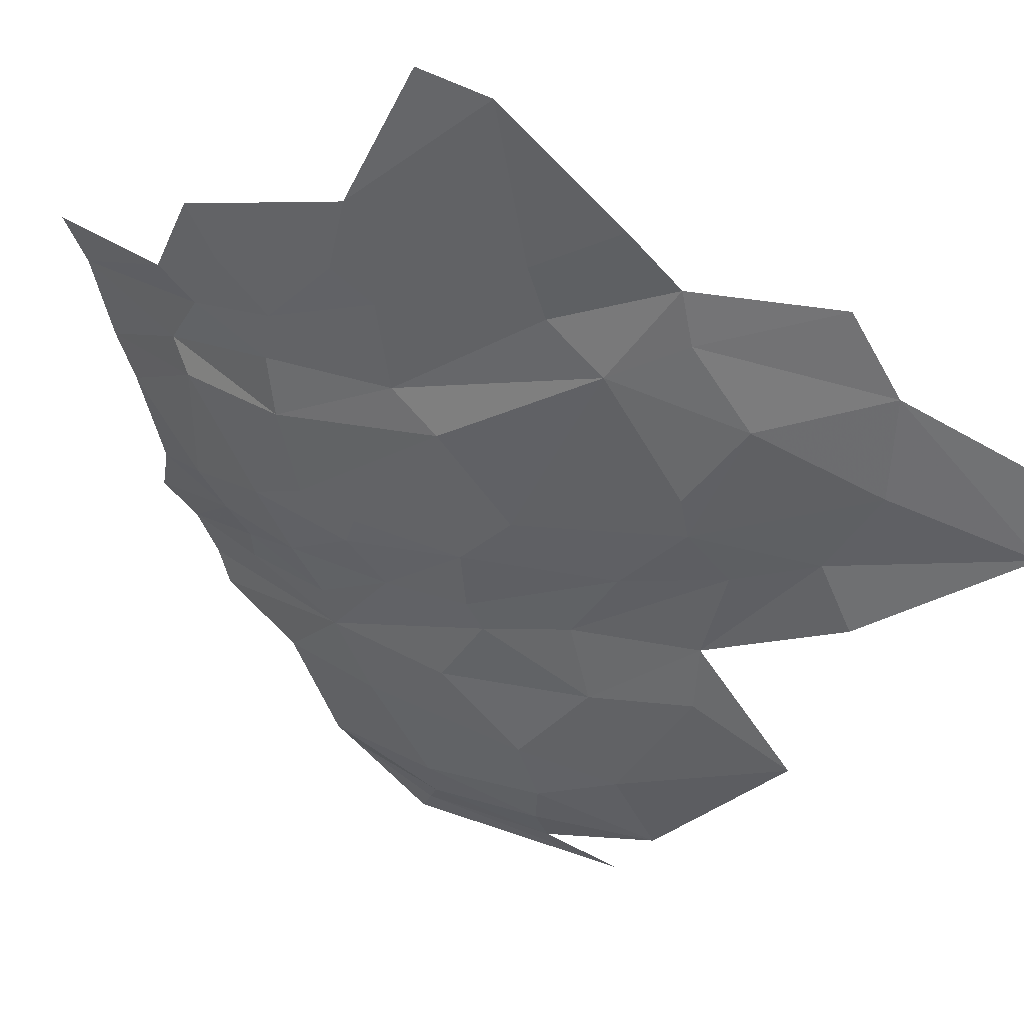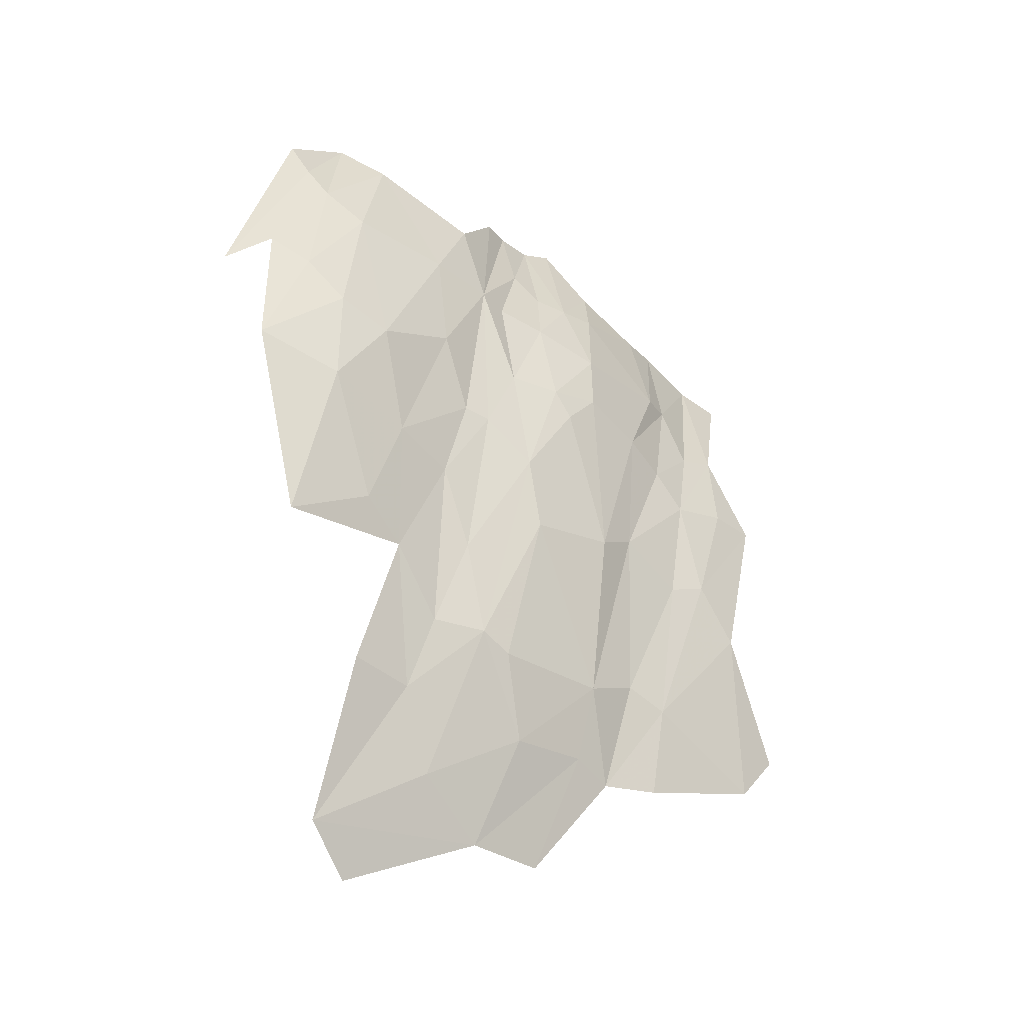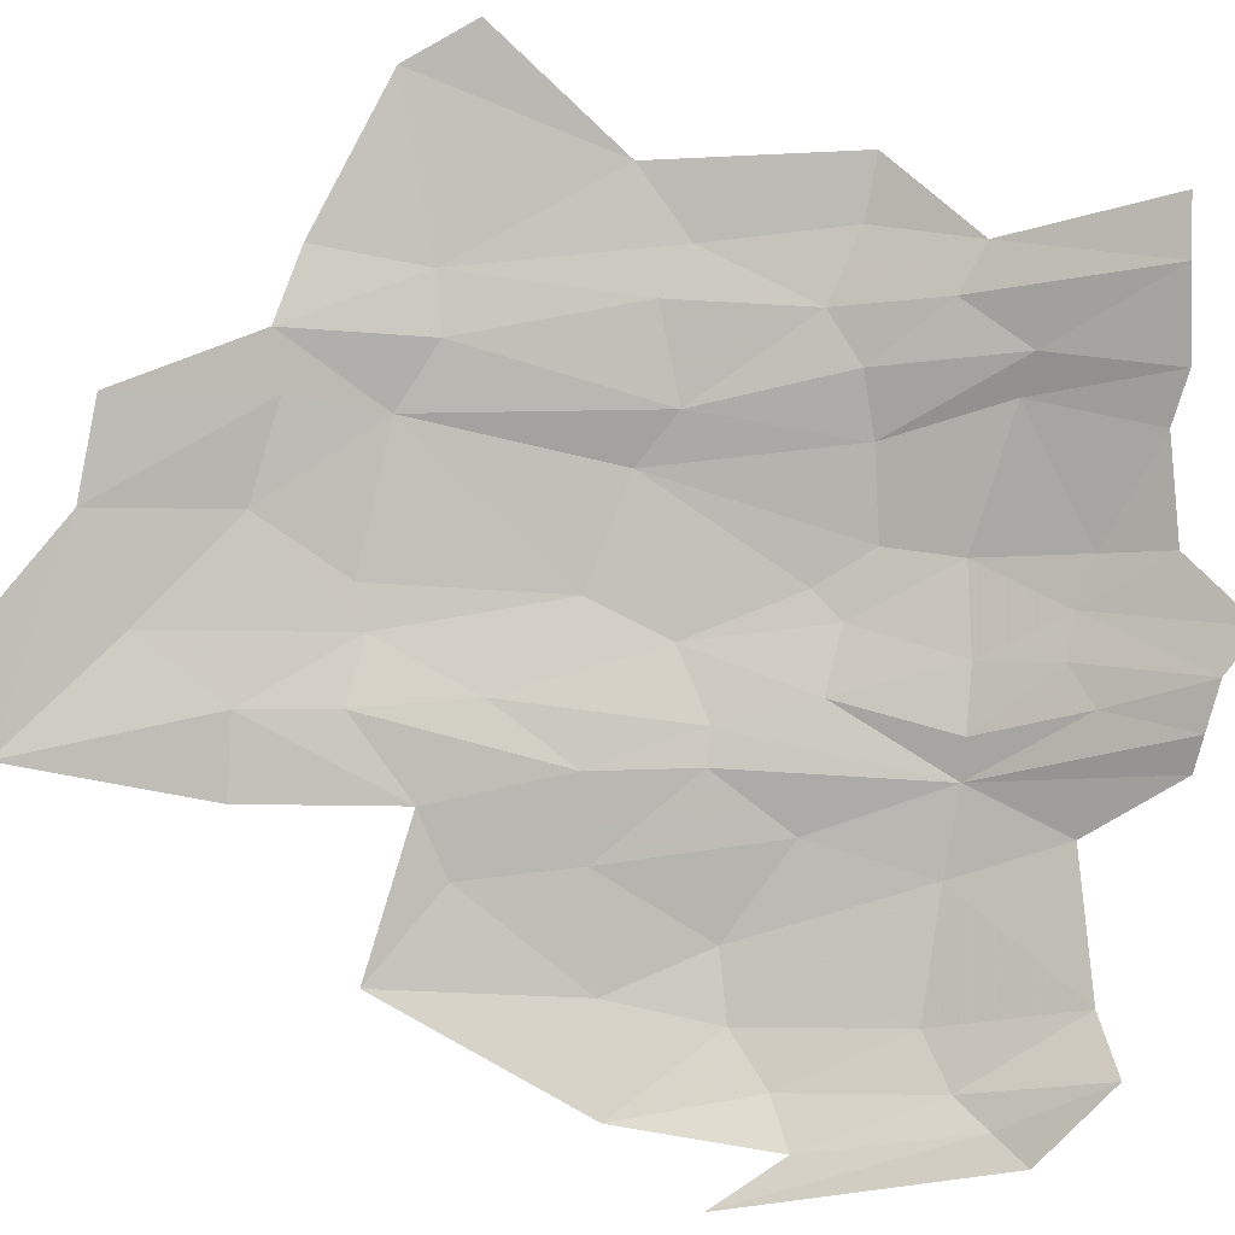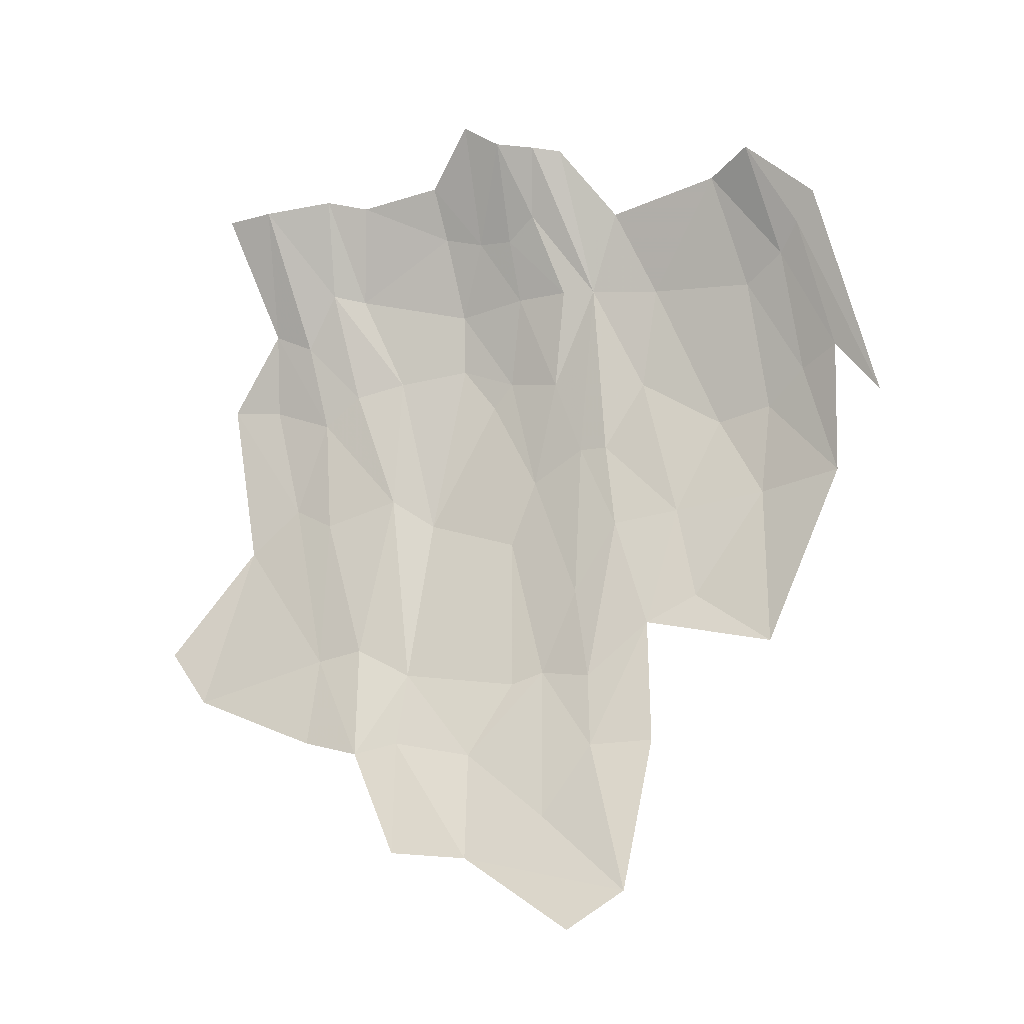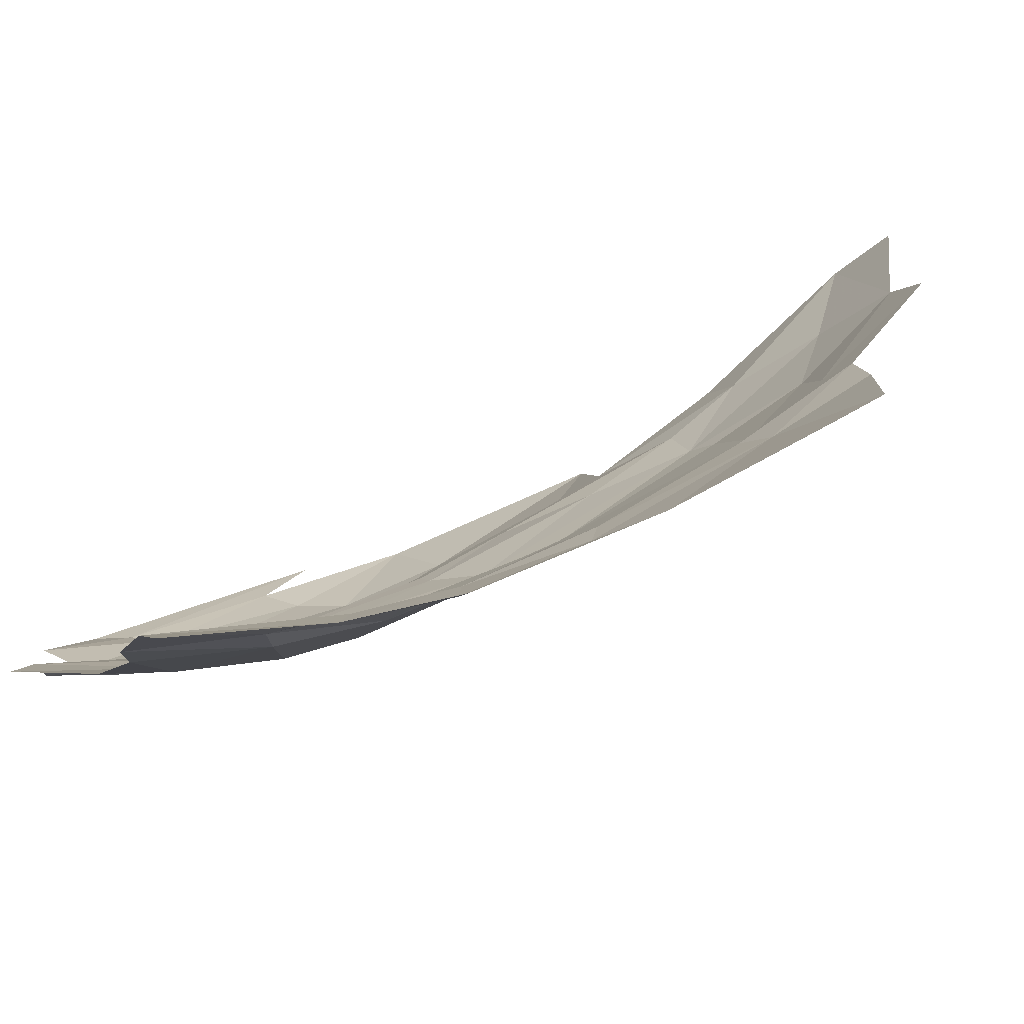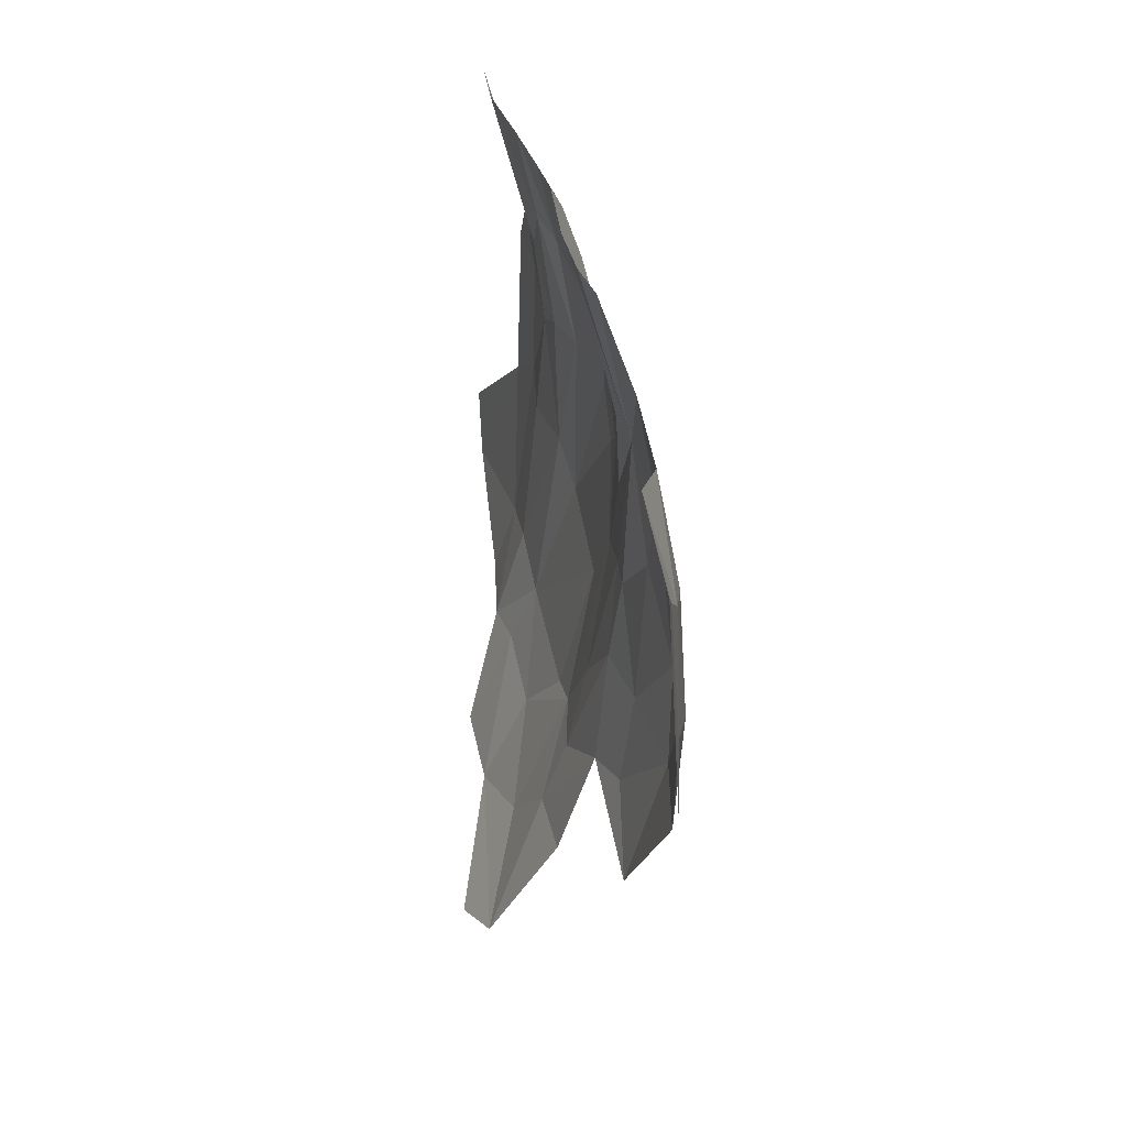
<metadata>
{"format":"obj","ext":"obj","renderer":"f3d","projection":"perspective","resolution":1024,"background":"white","views":[{"elev":-2.9,"azim":136.1,"up":"+Y"},{"elev":-39.4,"azim":9.5,"up":"+Z"},{"elev":40.3,"azim":-77.4,"up":"+Y"},{"elev":-6.4,"azim":-111.3,"up":"+Z"},{"elev":50.8,"azim":68.2,"up":"+Y"},{"elev":49.4,"azim":-52.0,"up":"+Z"}]}
</metadata>
<code>
v -0.1546 0.8911 -0.2394
v -0.2174 0.7853 -0.2185
v -0.2119 0.8473 -0.5189
v -0.1368 1.047 -0.7755
v -0.0048 1.237 -0.851
v -0.0037 1.143 -0.5642
v -0.2194 0.7879 -0.1129
v -0.6897 0.6711 -1.176
v -0.5177 0.7499 -1.056
v -0.5383 0.6662 -0.9308
v -0.5744 0.4734 -0.6631
v -0.6116 0.3553 -0.4746
v -0.682 0.3816 -0.7476
v -0.5234 0.4852 -0.5049
v -0.455 0.5188 -0.2639
v -0.5405 0.404 -0.3407
v -0.5362 0.5528 -0.7118
v -0.6068 0.5784 -0.9222
v -0.4288 0.5848 -0.3816
v -0.1161 0.9685 -0.2631
v -0.1719 0.9144 -0.4702
v -0.0774 1.02 -0.3172
v -0.3737 0.645 -0.0826
v -0.3513 0.6529 -0.2558
v -0.308 0.7074 -0.0892
v -0.0644 1.139 0.0982
v -0.0653 1.052 -0.1648
v -0.0194 1.105 -0.1374
v -0.1568 0.9687 0.1007
v -0.2258 0.8262 0.036
v -0.1208 0.9579 -0.0762
v -0.715 0.3003 0.0639
v -0.6843 0.317 0.0123
v -0.6476 0.3999 0.1527
v -0.6564 0.7617 -1.241
v -0.4565 0.8722 -1.13
v -0.3723 0.8349 -0.9502
v -0.2487 0.9095 -0.8033
v -0.3783 0.7518 -0.8214
v -0.7887 0.2134 -0.3052
v -0.1025 1.02 -0.5138
v -0.1891 0.9856 -0.7563
v -0.6485 0.3305 -0.0392
v -0.5705 0.4305 0.1107
v -0.7256 0.2652 -0.443
v -0.3579 0.7024 0.0635
v -0.3161 0.732 0.0209
v -0.3151 0.7269 -0.5586
v -0.4649 0.5827 -0.5265
v -0.4904 0.6494 -0.8071
v -0.605 0.3357 -0.3161
v -0.5877 0.368 -0.0881
v -0.662 0.2962 -0.2532
v -0.4686 0.4976 -0.0876
v -0.0084 1.198 0.0872
v -0.0081 1.097 -0.2865
v -0.0495 1.068 -0.4825
v 0.0433 1.169 -0.2812
v -0.2802 0.7132 -0.2478
v -0.3277 0.6853 -0.442
v -0.434 0.6491 -0.6519
v -0.4137 0.7061 -0.8006
v -0.3693 0.9786 -1.123
v -0.2831 0.943 -0.9287
v -0.1268 1.036 0.1145
v -0.1019 1.014 -0.0643
v -0.4003 0.5956 -0.0817
v -0.4029 0.6647 0.1821
v -0.435 0.5647 0.0613
v -0.3939 0.62 -0.3839
v -0.3485 0.7704 0.1993
v -0.2693 0.773 0.0219
v -0.2367 0.8567 0.1311
v -0.3101 0.8207 0.2351
v -0.2437 1.01 -0.9485
v -0.7238 0.2647 -0.2166
v -0.3847 0.7129 0.189
v 0.0463 1.285 -0.7597
v -0.2575 0.7398 -0.2916
v -0.1633 1.079 -0.9287
f 1 2 3
f 4 5 6
f 1 7 2
f 8 9 10
f 11 12 13
f 14 15 16
f 10 17 18
f 19 15 14
f 20 21 22
f 23 24 25
f 26 27 28
f 29 30 31
f 32 33 34
f 8 35 36
f 37 38 39
f 40 33 32
f 4 41 42
f 43 44 34
f 45 13 12
f 46 23 47
f 48 39 38
f 49 17 50
f 51 52 53
f 16 54 52
f 26 28 55
f 18 8 10
f 56 57 58
f 41 4 57
f 25 59 7
f 60 61 62
f 59 25 24
f 63 64 36
f 26 65 66
f 11 14 12
f 17 49 14
f 53 45 51
f 38 3 48
f 42 41 21
f 15 54 16
f 67 68 69
f 22 28 27
f 22 57 56
f 61 49 50
f 70 67 19
f 47 71 46
f 72 73 74
f 50 62 61
f 10 9 62
f 30 7 31
f 30 72 7
f 48 60 62
f 2 7 59
f 70 61 60
f 70 49 61
f 16 12 14
f 51 45 12
f 16 51 12
f 16 52 51
f 38 42 21
f 64 63 75
f 37 36 64
f 9 8 36
f 9 37 62
f 9 36 37
f 66 27 26
f 1 21 20
f 66 1 20
f 31 7 1
f 33 43 34
f 76 45 53
f 6 57 4
f 6 58 57
f 67 23 46
f 67 24 23
f 77 68 67
f 21 3 38
f 21 1 3
f 78 6 5
f 71 72 74
f 44 52 54
f 44 43 52
f 79 48 3
f 79 60 48
f 4 80 5
f 4 75 80
f 67 15 19
f 67 54 15
f 75 42 38
f 75 4 42
f 62 39 48
f 62 37 39
f 10 50 17
f 10 62 50
f 22 41 57
f 22 21 41
f 76 33 40
f 76 43 33
f 47 72 71
f 25 7 72
f 27 20 22
f 27 66 20
f 66 31 1
f 66 65 31
f 38 64 75
f 38 37 64
f 60 59 24
f 60 79 59
f 17 11 13
f 17 14 11
f 77 46 71
f 77 67 46
f 28 56 58
f 28 22 56
f 43 53 52
f 43 76 53
f 65 29 31
f 30 73 72
f 30 29 73
f 49 19 14
f 49 70 19
f 79 2 59
f 79 3 2
f 69 54 67
f 69 44 54
f 25 47 23
f 25 72 47
f 24 70 60
f 24 67 70

</code>
